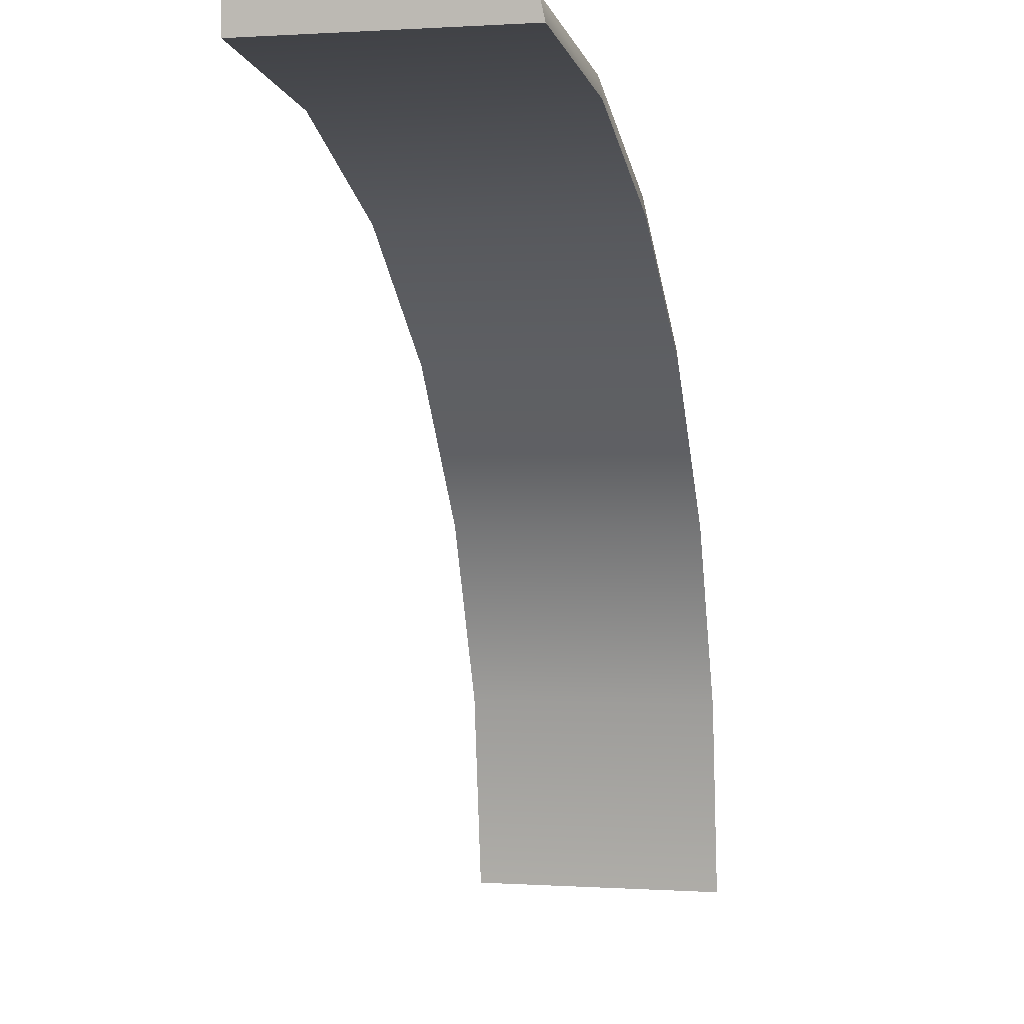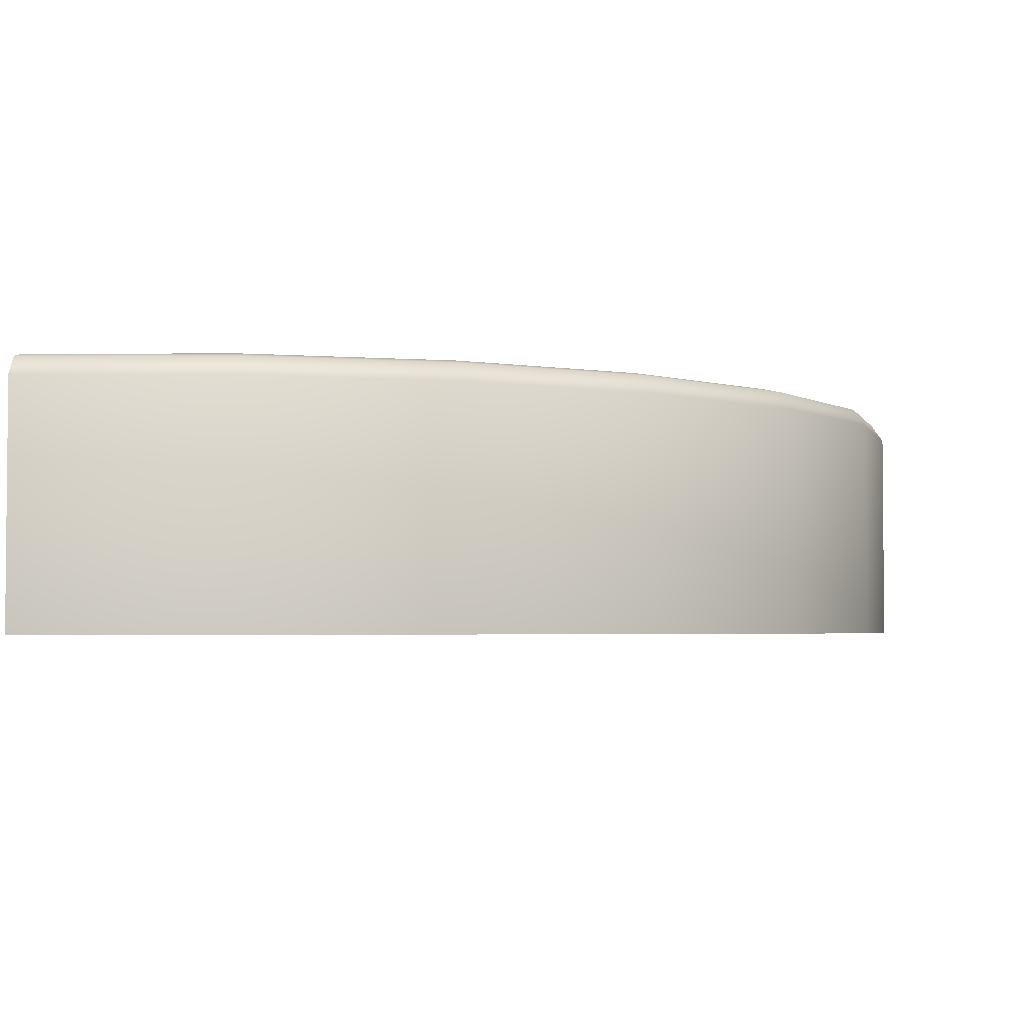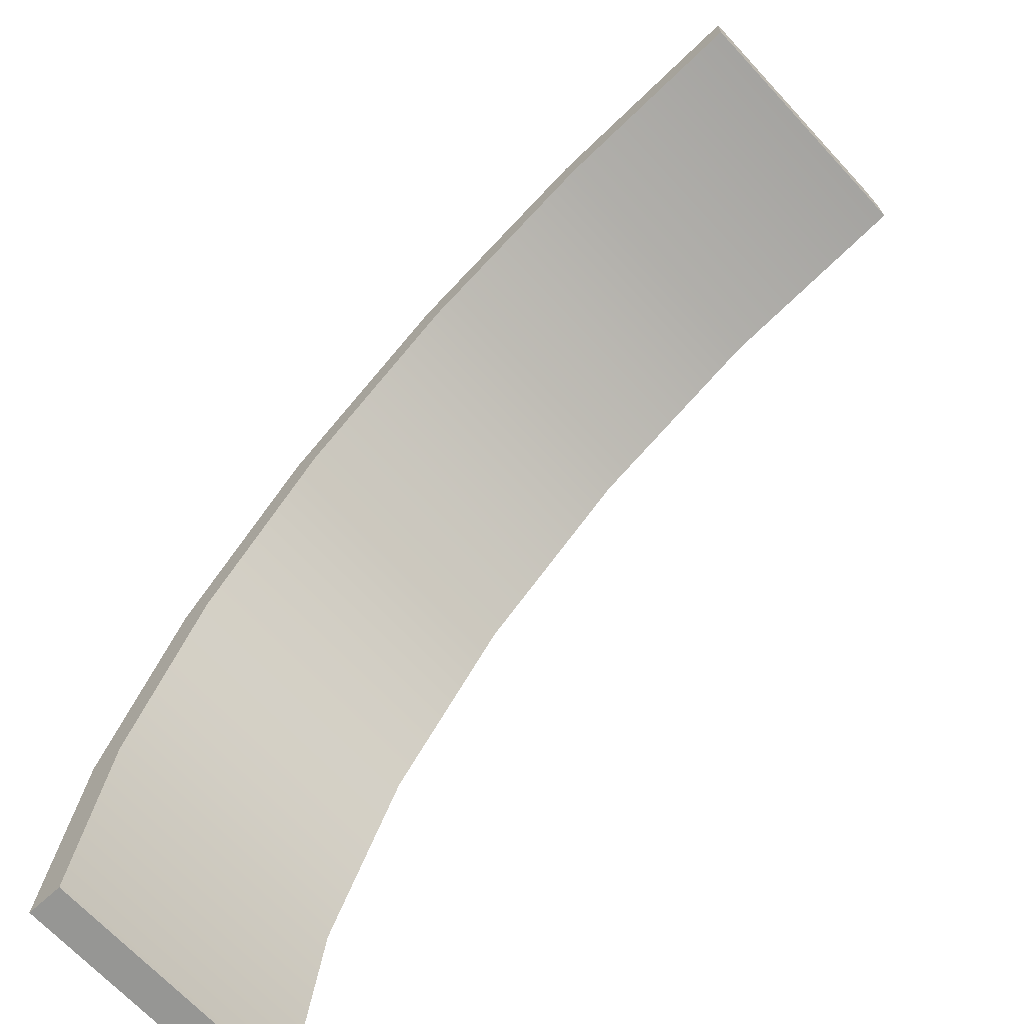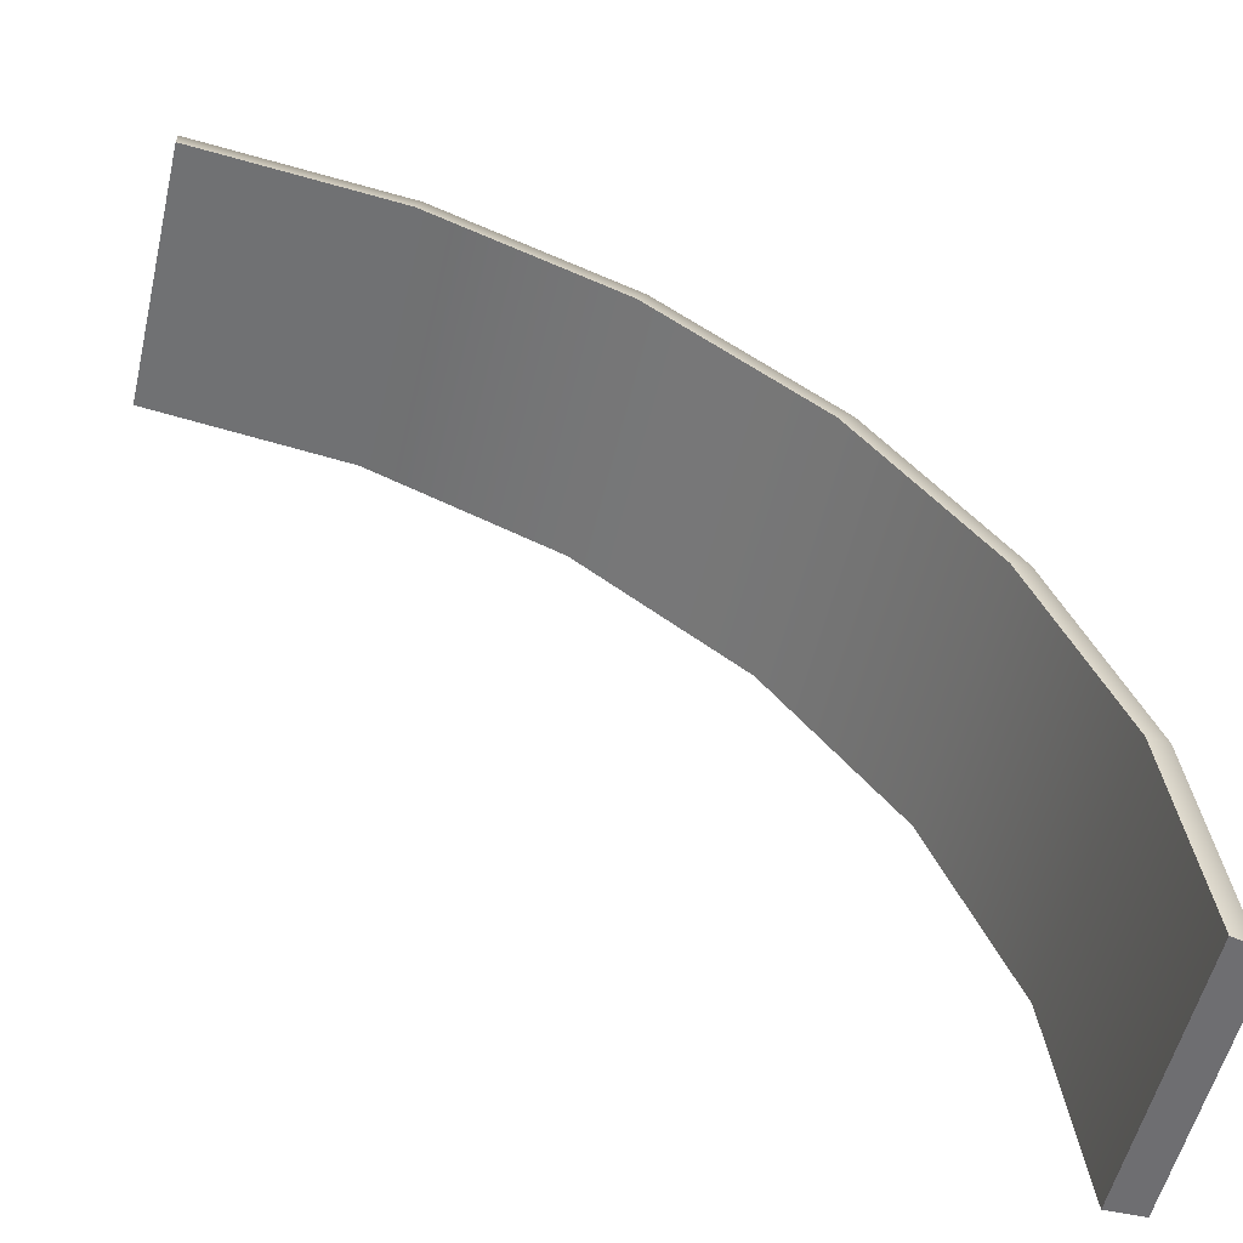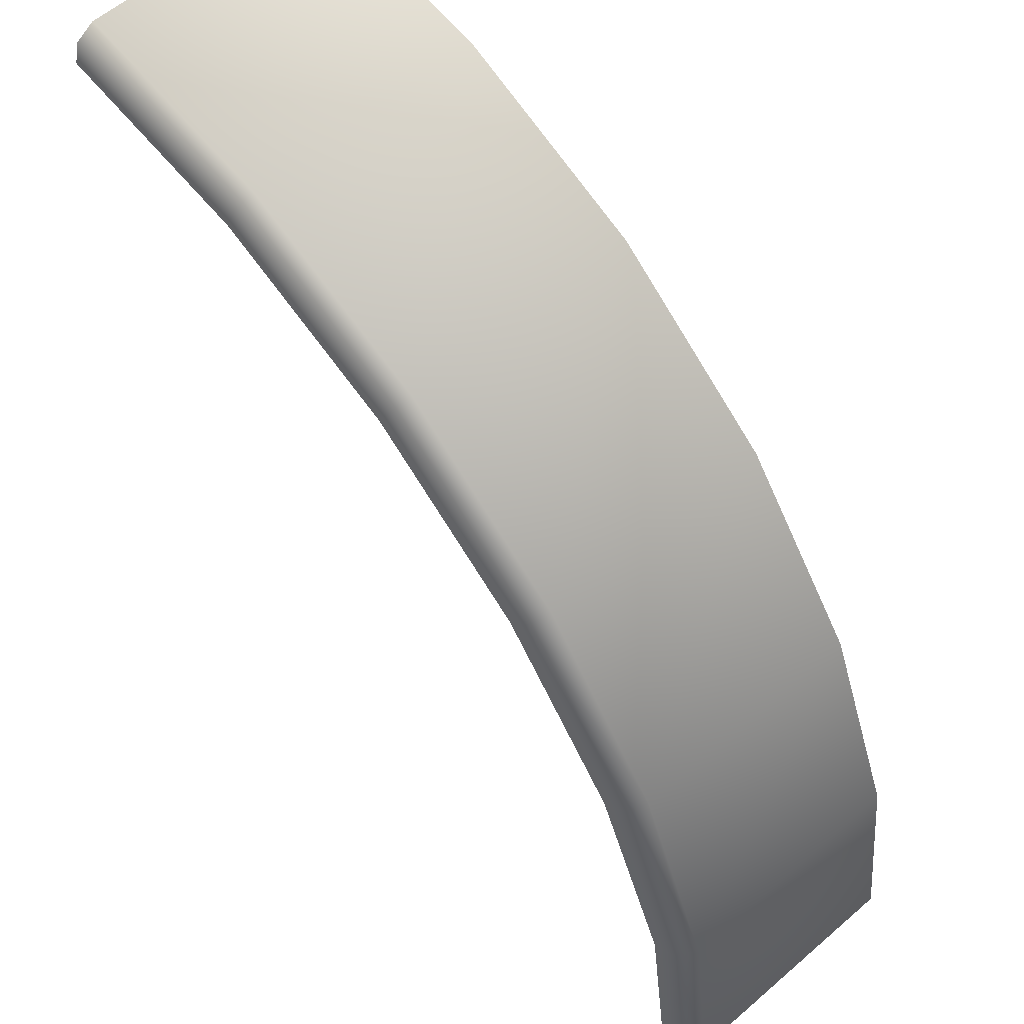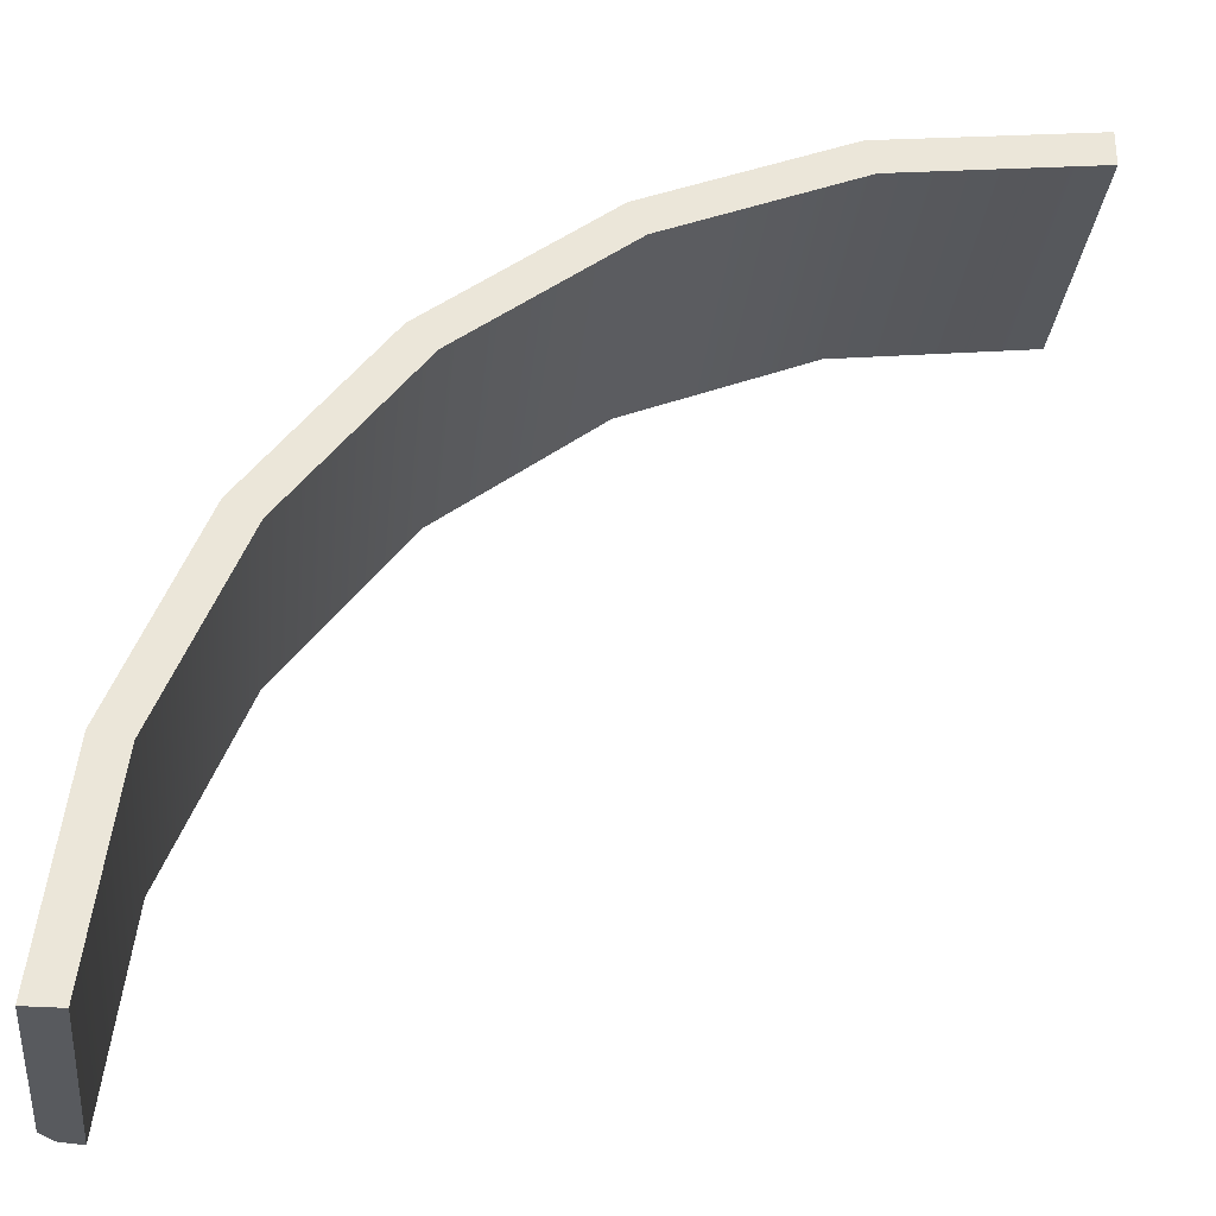
<metadata>
{"format":"obj","ext":"obj","renderer":"f3d","projection":"perspective","resolution":1024,"background":"white","views":[{"elev":0.5,"azim":104.3,"up":"+Z"},{"elev":-3.1,"azim":-82.3,"up":"+Y"},{"elev":-67.7,"azim":42.7,"up":"+Z"},{"elev":-54.4,"azim":166.9,"up":"+Z"},{"elev":59.1,"azim":-131.6,"up":"+Z"},{"elev":-30.6,"azim":-6.2,"up":"+Z"}]}
</metadata>
<code>
v -1.243 2 1.243
v 3 2 3
v 3 0 3.268
v -1.447 0 1.416
v -1.372 1.962 1.353
v 3 1.962 3.17
v -1.447 1.821 1.416
v 3 1.821 3.268
v 3 0 3
v -1.243 0 1.243
v 0 2 2.196
v -0.07832 1.962 2.347
v -0.1237 1.821 2.434
v -0.1237 0 2.434
v 4e-06 0 2.196
v 1.374 0 3.053
v 1.447 0 2.796
v 1.447 2 2.796
v 1.401 1.962 2.959
v 1.374 1.821 3.053
v -3 2 -3
v -3.268 0 -3
v -3.17 1.962 -3
v -3.268 1.821 -3
v -3 0 -3
v -2.796 2 -1.447
v -2.962 1.962 -1.415
v -3.059 1.821 -1.396
v -3.059 0 -1.396
v -2.796 0 -1.447
v -2.436 0 0.1201
v -2.196 0 0
v -2.196 2 0
v -2.348 1.962 0.07608
v -2.436 1.821 0.1201
f 6 2 18 19
f 20 8 6 19
f 3 8 20 16
f 17 9 3 16
f 17 18 2 9
f 9 2 6 8 3
f 12 11 1 5
f 7 13 12 5
f 14 13 7 4
f 10 15 14 4
f 1 11 15 10
f 15 17 16 14
f 15 11 18 17
f 19 18 11 12
f 13 20 19 12
f 16 20 13 14
f 5 1 33 34
f 35 7 5 34
f 4 7 35 31
f 32 10 4 31
f 32 33 1 10
f 25 22 24 23 21
f 27 26 21 23
f 24 28 27 23
f 29 28 24 22
f 25 30 29 22
f 21 26 30 25
f 30 32 31 29
f 30 26 33 32
f 34 33 26 27
f 28 35 34 27
f 31 35 28 29

</code>
